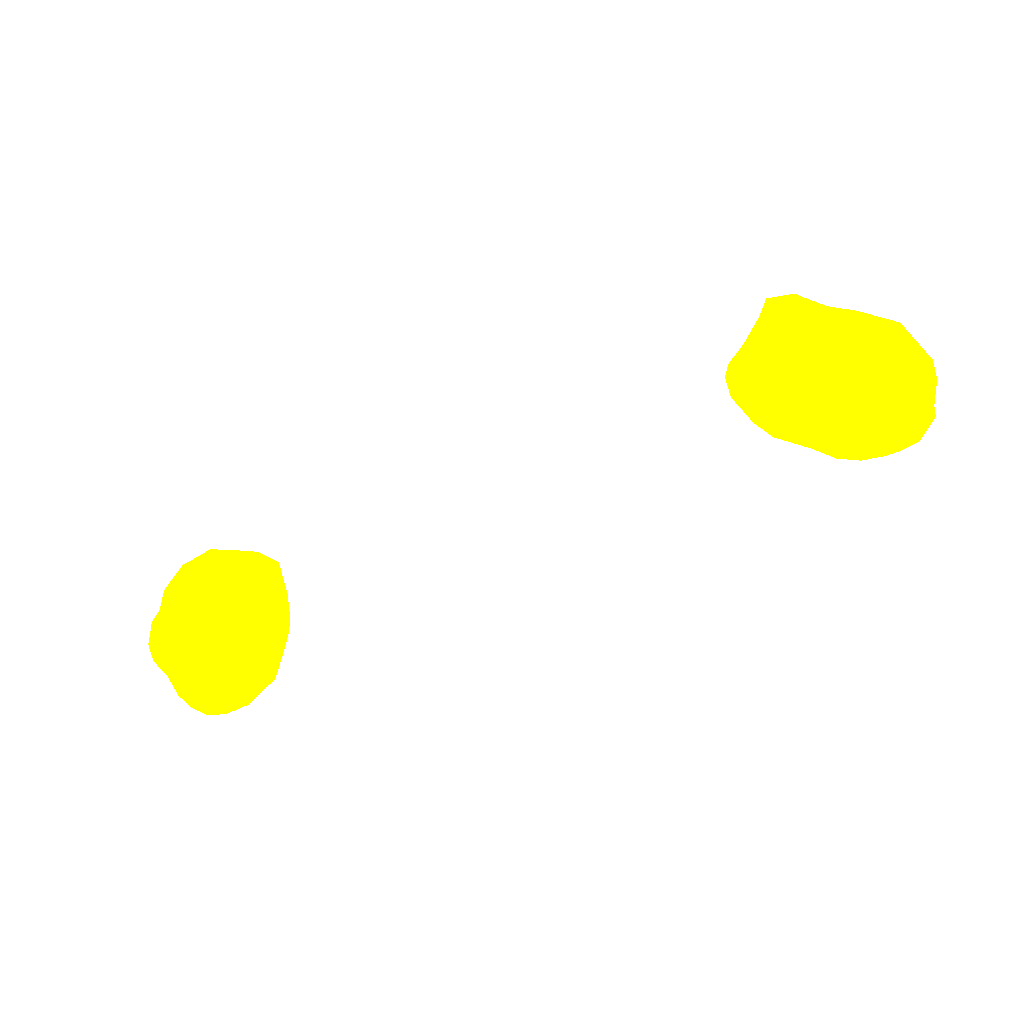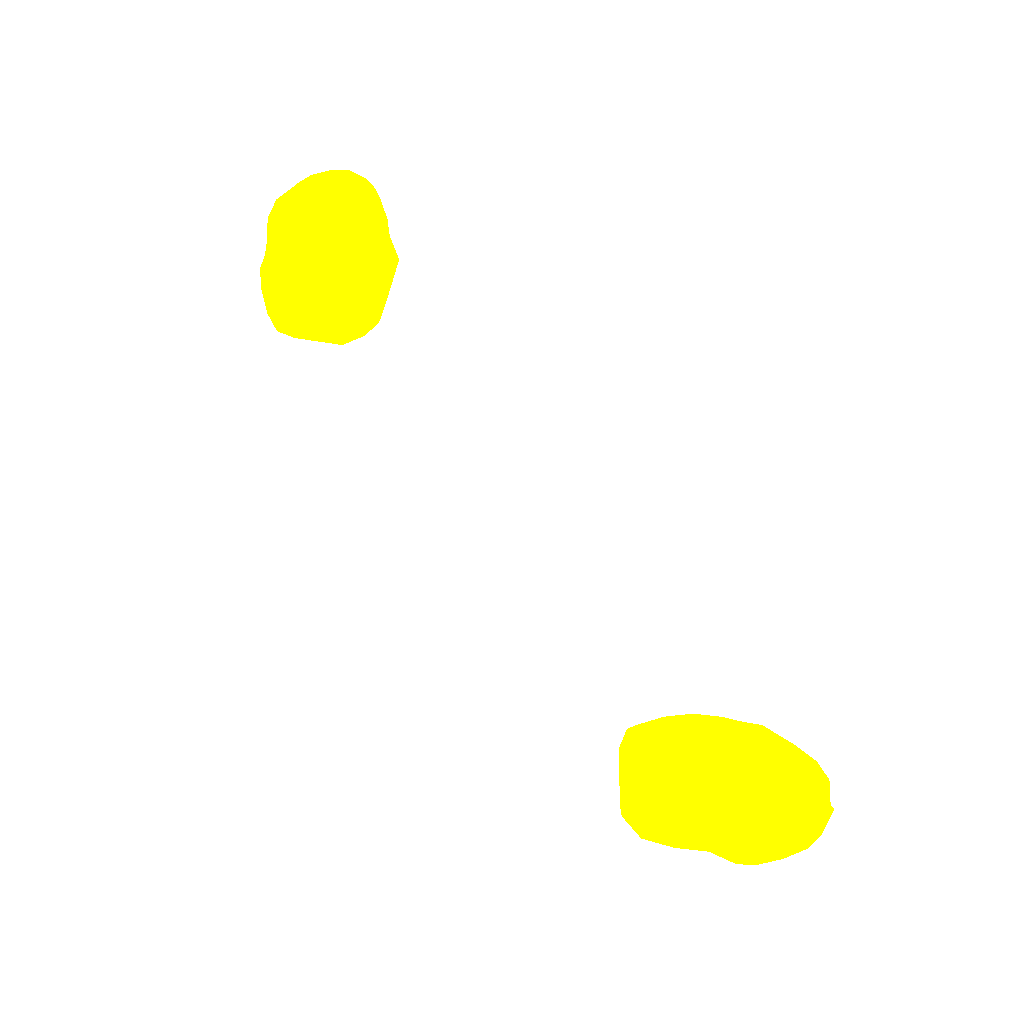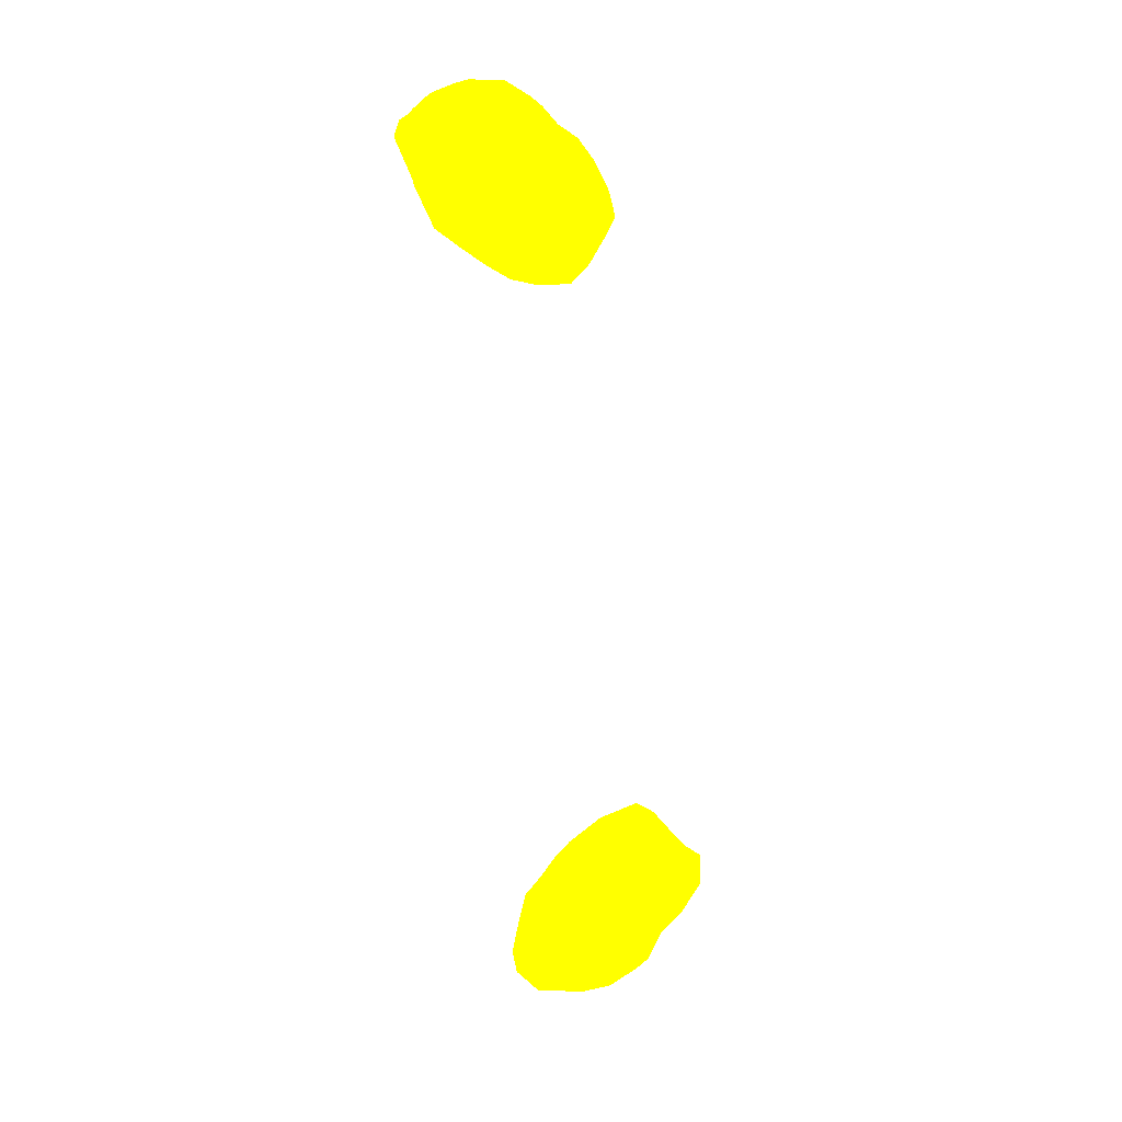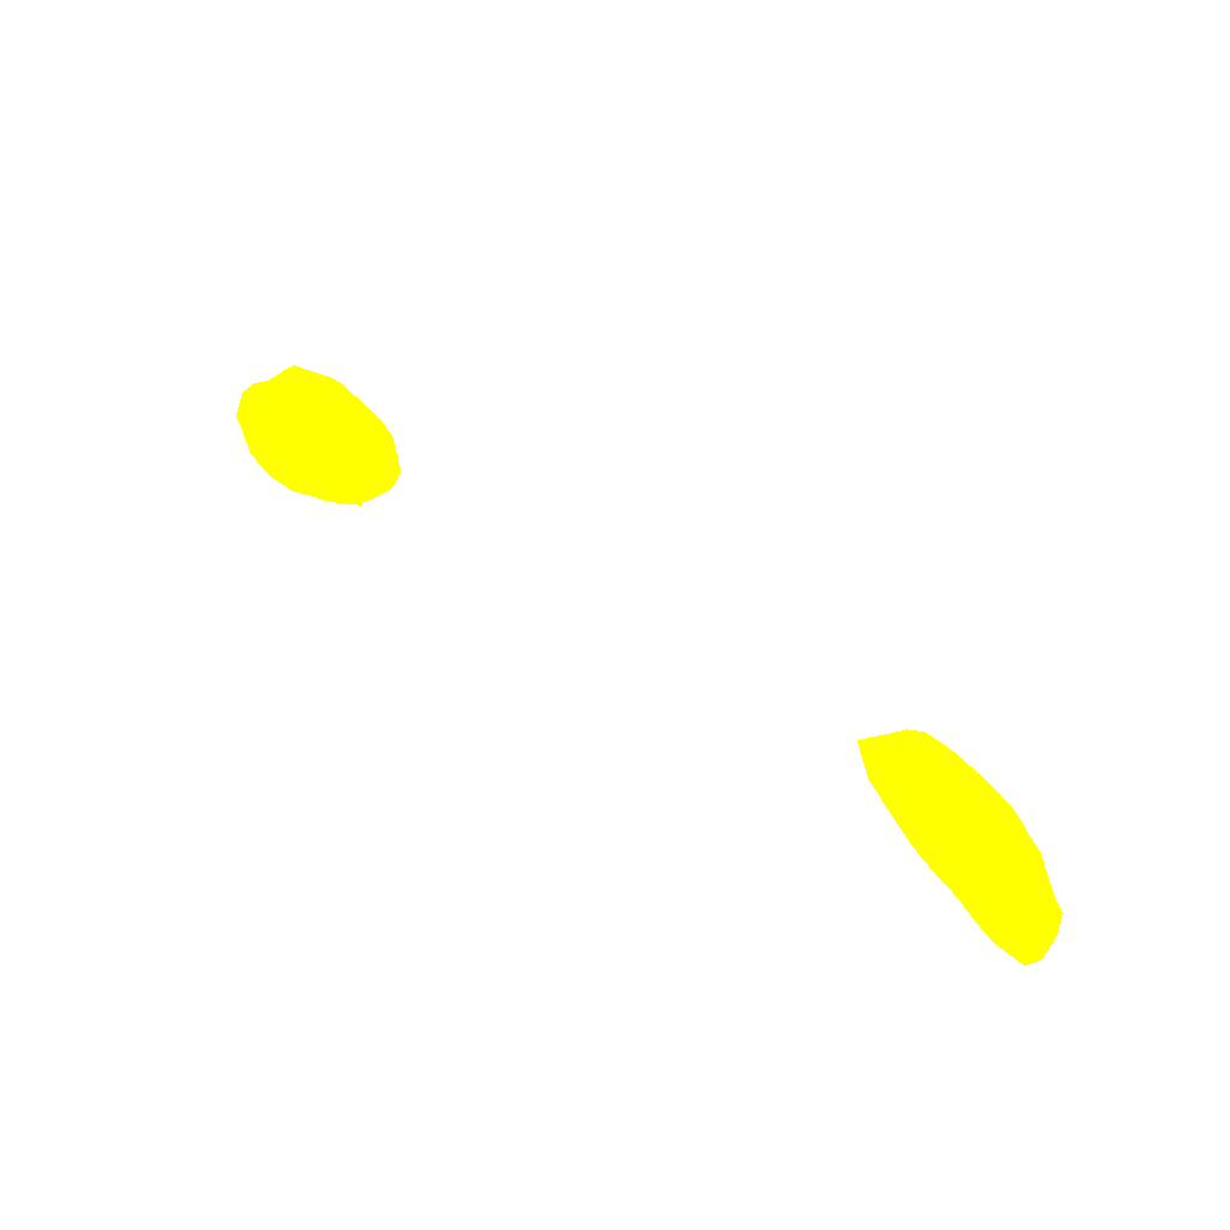
<metadata>
{"format":"obj","ext":"obj","renderer":"f3d","projection":"perspective","resolution":1024,"background":"white","views":[{"elev":-56.9,"azim":-154.1,"up":"+Z"},{"elev":69.0,"azim":-124.9,"up":"+Z"},{"elev":-76.8,"azim":97.4,"up":"+Z"},{"elev":44.5,"azim":41.2,"up":"+Y"}]}
</metadata>
<code>
g
v -64.99 -11.28 -57.49 1 0.9608 0
v -61.8 -11.39 -59.76 1 0.9608 0
v -61.36 -14.03 -57.97 1 0.9608 0
v -60.92 -4.314 -60.06 1 0.9608 0
v -66.71 -4.799 -56.11 1 0.9608 0
v -67.7 -4.066 -53.78 1 0.9608 0
v -66.81 -0.5932 -54.92 1 0.9608 0
v -65.42 -11.02 -54.78 1 0.9608 0
v -65.58 -7.5 -57.41 1 0.9608 0
v -67.22 -7.197 -54.41 1 0.9608 0
v -64.81 -6.653 -52.59 1 0.9608 0
v -66.44 -0.643 -52.34 1 0.9608 0
v -63.98 -2.142 -57.7 1 0.9608 0
v -61.81 -2.362 -52.31 1 0.9608 0
v -62.71 -10.32 -53.71 1 0.9608 0
v -62.46 -6.616 -59.71 1 0.9608 0
v -56.09 -12.66 -60.35 1 0.9608 0
v -58.03 -14.26 -58.15 1 0.9608 0
v -59.55 -11.89 -54.74 1 0.9608 0
v -54.48 -13.04 -57.58 1 0.9608 0
v -58.59 -10.61 -60.94 1 0.9608 0
v -60.08 -8.324 -60.87 1 0.9608 0
v -57.18 -3.465 -61.22 1 0.9608 0
v -55.19 -9.899 -61.45 1 0.9608 0
v -52.94 -6.203 -62 1 0.9608 0
v -52.49 -11.34 -61.12 1 0.9608 0
v -50.65 -1.51 -61.59 1 0.9608 0
v -49.29 -9.231 -60.95 1 0.9608 0
v -50.06 -6.043 -61.52 1 0.9608 0
v -59.89 -8.293 -53.2 1 0.9608 0
v -56.77 -10.89 -54.71 1 0.9608 0
v -53.47 -9.739 -55.15 1 0.9608 0
v -53.67 -6.186 -53.81 1 0.9608 0
v -50.21 -5.331 -54.56 1 0.9608 0
v -47.57 -1.208 -53.72 1 0.9608 0
v -46.56 -6.281 -60.89 1 0.9608 0
v -43.88 -0.314 -60.69 1 0.9608 0
v -44.78 -3.777 -60.93 1 0.9608 0
v -49.08 -11.09 -58.44 1 0.9608 0
v -47.27 -8.525 -56.48 1 0.9608 0
v -44.89 -6.403 -56.35 1 0.9608 0
v -41.8 -3.611 -58.09 1 0.9608 0
v -42.44 -1.855 -54.79 1 0.9608 0
v -40.08 0.2423 -58.49 1 0.9608 0
v -65.33 3.664 -53.24 1 0.9608 0
v -63.53 5.692 -54.07 1 0.9608 0
v -62.24 2.892 -57.31 1 0.9608 0
v -62.73 1.921 -51.78 1 0.9608 0
v -60.57 0.208 -59.14 1 0.9608 0
v -60.26 7.853 -52.48 1 0.9608 0
v -55.6 0.3018 -60.45 1 0.9608 0
v -55.52 4.206 -59.65 1 0.9608 0
v -53.01 2.987 -60.37 1 0.9608 0
v -48.78 4.961 -60.27 1 0.9608 0
v -58.9 5.062 -51.36 1 0.9608 0
v -58.67 7.98 -56.39 1 0.9608 0
v -56.59 11.5 -54.39 1 0.9608 0
v -57.98 4.437 -58.77 1 0.9608 0
v -55.06 7.434 -58.62 1 0.9608 0
v -55.96 9.631 -51.26 1 0.9608 0
v -55.65 4.044 -51.71 1 0.9608 0
v -52.84 6.926 -59.17 1 0.9608 0
v -52.15 1.185 -52.76 1 0.9608 0
v -49.32 9.007 -58.54 1 0.9608 0
v -52.04 10.52 -57.3 1 0.9608 0
v -48.73 11.59 -57.11 1 0.9608 0
v -50.15 9.271 -51.62 1 0.9608 0
v -53.98 12.32 -50.99 1 0.9608 0
v -52.9 14.85 -53.05 1 0.9608 0
v -48.86 15.4 -52.06 1 0.9608 0
v -48.65 1.598 -61.19 1 0.9608 0
v -45.02 3.965 -60.2 1 0.9608 0
v -47.14 6.09 -52.41 1 0.9608 0
v -46.83 10.32 -51.94 1 0.9608 0
v -43.05 0.7792 -53.66 1 0.9608 0
v -44.12 6.355 -59.43 1 0.9608 0
v -45.58 8.876 -58.2 1 0.9608 0
v -44.33 10.89 -52.59 1 0.9608 0
v -43.63 4.261 -52.75 1 0.9608 0
v -43.35 7.636 -52.44 1 0.9608 0
v -42.6 11.13 -55.79 1 0.9608 0
v -40.62 2.977 -58.5 1 0.9608 0
v -40.26 1.257 -53.94 1 0.9608 0
v -40.5 4.077 -52.98 1 0.9608 0
v -41.46 5.114 -58.94 1 0.9608 0
v -40.87 7.464 -57.68 1 0.9608 0
v -40.05 9.19 -54.78 1 0.9608 0
v -38.47 4.845 -56.74 1 0.9608 0
v -38.63 6.834 -53.95 1 0.9608 0
v -46.85 12.95 -51.82 1 0.9608 0
v -47.66 14.57 -54.67 1 0.9608 0
v -45.47 13.03 -55.38 1 0.9608 0
v 42.61 -2.487 -59.88 1 0.9608 0
v 44.85 -1.577 -60.84 1 0.9608 0
v 45.41 2.226 -59.95 1 0.9608 0
v 46.56 -6.197 -60.71 1 0.9608 0
v 48.52 -2.845 -61.3 1 0.9608 0
v 40.54 -1.084 -58.57 1 0.9608 0
v 45.81 -7.545 -57.75 1 0.9608 0
v 42.79 -4.242 -57.36 1 0.9608 0
v 47.9 -7.041 -55.65 1 0.9608 0
v 45.1 -3.555 -55.05 1 0.9608 0
v 47.47 -1.279 -53.81 1 0.9608 0
v 54.73 -12.17 -60.74 1 0.9608 0
v 55.12 -12.47 -56.84 1 0.9608 0
v 58.81 -13.43 -55.8 1 0.9608 0
v 60.47 -11.04 -53.57 1 0.9608 0
v 49.25 -7.35 -61.52 1 0.9608 0
v 51.08 -5.18 -61.93 1 0.9608 0
v 52.91 -10.55 -61.33 1 0.9608 0
v 53.44 -8.458 -61.72 1 0.9608 0
v 56.35 -6.07 -61.76 1 0.9608 0
v 57.19 -2.334 -61.15 1 0.9608 0
v 54.37 -1.69 -61.16 1 0.9608 0
v 59.3 -4.891 -60.85 1 0.9608 0
v 48.71 -10.42 -59.08 1 0.9608 0
v 50.38 -10.08 -56.6 1 0.9608 0
v 50.77 -6.719 -54.82 1 0.9608 0
v 51.18 -4.305 -53.77 1 0.9608 0
v 51.66 -2.065 -53.14 1 0.9608 0
v 53.81 -9.963 -55.51 1 0.9608 0
v 54.83 -3.852 -53.02 1 0.9608 0
v 55.58 0.597 -52.21 1 0.9608 0
v 56.87 -6.039 -53.12 1 0.9608 0
v 56.93 -11.11 -54.83 1 0.9608 0
v 59.42 -4.743 -52.5 1 0.9608 0
v 59.15 -7.664 -52.68 1 0.9608 0
v 59.45 -0.5686 -60.02 1 0.9608 0
v 61.42 -14.2 -57.39 1 0.9608 0
v 59.61 -12.89 -59.69 1 0.9608 0
v 63.52 -13.15 -57.68 1 0.9608 0
v 62.72 -13.4 -55.17 1 0.9608 0
v 64.77 -11.48 -53.51 1 0.9608 0
v 60.62 -9.777 -60.9 1 0.9608 0
v 59.47 -1.286 -51.81 1 0.9608 0
v 63.39 -6.953 -59.29 1 0.9608 0
v 62.97 -1.681 -58.51 1 0.9608 0
v 64.88 -10.27 -58.19 1 0.9608 0
v 63.67 -7.48 -52.36 1 0.9608 0
v 65.46 -3.161 -57.23 1 0.9608 0
v 66.55 -8.802 -53.4 1 0.9608 0
v 65.73 -7.334 -57.74 1 0.9608 0
v 67.37 -5.557 -53.02 1 0.9608 0
v 67.68 -3.406 -53.61 1 0.9608 0
v 67.17 -0.9904 -54.97 1 0.9608 0
v 39.15 2.492 -57.11 1 0.9608 0
v 40.4 1.264 -54.87 1 0.9608 0
v 38.55 6.969 -54.39 1 0.9608 0
v 41.03 5.262 -53.13 1 0.9608 0
v 41.64 6.596 -57.58 1 0.9608 0
v 41.09 7.267 -52.95 1 0.9608 0
v 40.86 9.857 -53.64 1 0.9608 0
v 42.63 3.078 -53.51 1 0.9608 0
v 47.5 4.093 -52.74 1 0.9608 0
v 44.83 5.958 -52.67 1 0.9608 0
v 43.76 10.67 -52.48 1 0.9608 0
v 44.39 12.47 -55.1 1 0.9608 0
v 46.93 12.21 -52.22 1 0.9608 0
v 46.84 14.2 -54.71 1 0.9608 0
v 50.99 1.249 -60.92 1 0.9608 0
v 56.48 0.1668 -60.66 1 0.9608 0
v 56.57 2.439 -59.87 1 0.9608 0
v 50.02 0.5322 -53.07 1 0.9608 0
v 47.84 6.357 -52.43 1 0.9608 0
v 48.65 8.792 -58.14 1 0.9608 0
v 49.97 4.667 -52.46 1 0.9608 0
v 52.36 7.321 -51.8 1 0.9608 0
v 52.8 2.099 -52.46 1 0.9608 0
v 54.92 5.652 -58.66 1 0.9608 0
v 54.39 9.796 -56.83 1 0.9608 0
v 58.7 2.256 -59.24 1 0.9608 0
v 58.42 4.907 -58.27 1 0.9608 0
v 58.12 8.421 -56.47 1 0.9608 0
v 58.35 8.887 -52 1 0.9608 0
v 57.69 4.157 -51.6 1 0.9608 0
v 58.02 10.45 -54.46 1 0.9608 0
v 51.38 11.29 -52.01 1 0.9608 0
v 50.48 13.76 -54.8 1 0.9608 0
v 53.79 12.17 -52.14 1 0.9608 0
v 54.83 12.24 -54.84 1 0.9608 0
v 60.24 7.937 -55.63 1 0.9608 0
v 60.89 6.862 -52.21 1 0.9608 0
v 62.19 3.455 -51.68 1 0.9608 0
v 62.94 -0.02041 -51.88 1 0.9608 0
v 62.34 3.815 -56.81 1 0.9608 0
v 62.9 6.146 -54.78 1 0.9608 0
v 64.49 4.592 -52.72 1 0.9608 0
v 65.73 1.448 -52.12 1 0.9608 0
v 66.96 1.5 -53.45 1 0.9608 0
g
f 6 7 5
f 10 6 5
f 6 12 7
f 1 8 9
f 9 5 9
f 6 45 12
f 11 30 14
f 4 13 49
f 30 11 15
f 17 21 24
f 20 19 18
f 26 20 17
f 51 25 23
f 24 26 17
f 26 28 26
f 29 28 25
f 35 63 34
f 43 35 41
f 41 34 40
f 7 46 47
f 48 46 45
f 45 45 45
f 53 54 71
f 60 50 55
f 60 60 50
f 73 67 63
f 54 77 76
f 57 57 69
f 57 57 60
f 57 69 65
f 69 57 68
f 66 69 91
f 69 70 91
f 90 70 74
f 70 69 68
f 71 72 37
f 76 85 72
f 84 79 79
f 86 77 81
f 44 83 42
f 83 83 43
f 37 44 38
f 87 78 87
f 82 88 44
f 88 89 83
f 83 84 83
f 89 80 84
f 86 87 88
f 89 87 80
f 70 91 90
f 91 70 90
f 81 90 78
f 93 97 96
f 93 98 98
f 100 102 98
f 105 104 130
f 108 109 111
f 110 104 104
f 115 136 134
f 163 103 120
f 117 101 117
f 101 101 102
f 119 103 101
f 121 118 121
f 121 117 105
f 122 120 119
f 125 121 121
f 107 125 125
f 127 124 125
f 106 107 125
f 129 129 130
f 129 106 105
f 134 112 134
f 134 131 129
f 131 138 138
f 141 143 141
f 140 144 141
f 144 139 143
f 146 150 98
f 152 152 148
f 148 152 150
f 156 152 152
f 155 149 153
f 150 95 98
f 150 157 165
f 155 156 151
f 159 165 157
f 164 155 154
f 154 168 166
f 123 167 168
f 169 95 165
f 165 170 169
f 170 173 169
f 171 185 128
f 179 177 175
f 178 170 165
f 178 179 180
f 179 176 180
f 179 174 176
f 137 185 189
f 185 186 189
f 189 187 188
f 189 144 145
f 144 188 144
f 188 144 189
f 189 145 189
f 189 187 189
f 182 187 186
f 186 187 189
f 188 183 184
f 188 184 144
f 182 183 187
f 186 185 172
f 185 137 128
f 187 183 188
f 185 172 172
f 184 139 144
f 181 186 181
f 181 186 172
f 172 185 171
f 183 175 184
f 184 175 135
f 176 181 181
f 181 182 186
f 181 172 173
f 182 175 183
f 183 175 175
f 180 173 170
f 174 179 175
f 178 177 179
f 178 159 177
f 158 177 159
f 177 158 167
f 181 174 182
f 174 181 176
f 176 173 180
f 173 176 181
f 182 174 175
f 173 172 169
f 169 172 172
f 175 123 135
f 162 172 171
f 171 128 161
f 175 177 175
f 175 177 167
f 169 162 160
f 175 167 123
f 172 162 169
f 162 171 161
f 180 170 178
f 168 168 167
f 168 120 123
f 168 163 168
f 168 163 120
f 167 164 168
f 168 154 163
f 164 156 164
f 164 164 166
f 164 166 168
f 167 158 164
f 164 156 155
f 164 154 166
f 161 113 114
f 160 162 161
f 160 161 114
f 160 114 97
f 95 169 160
f 165 159 178
f 158 159 157
f 157 150 152
f 158 152 156
f 158 157 152
f 155 153 154
f 165 95 150
f 154 103 163
f 158 156 164
f 151 156 152
f 98 93 98
f 151 149 155
f 153 147 102
f 146 98 98
f 152 148 151
f 148 150 146
f 149 147 153
f 98 146 98
f 151 148 149
f 149 148 147
f 148 146 147
f 147 146 98
f 98 94 93
f 144 144 145
f 144 144 144
f 144 143 144
f 145 144 140
f 144 143 141
f 140 141 142
f 189 145 140
f 140 145 140
f 140 140 142
f 143 133 141
f 141 141 138
f 142 141 138
f 138 141 133
f 141 133 133
f 137 189 140
f 139 126 127
f 137 136 115
f 140 142 136
f 142 138 136
f 138 142 138
f 136 138 131
f 133 143 139
f 133 133 132
f 138 131 131
f 128 137 115
f 136 137 140
f 131 134 136
f 139 107 133
f 134 129 130
f 129 134 134
f 184 126 139
f 139 127 107
f 133 132 138
f 138 132 131
f 133 107 132
f 129 131 129
f 131 129 131
f 132 129 131
f 107 106 132
f 132 106 129
f 129 105 130
f 135 126 184
f 126 124 127
f 127 125 107
f 135 124 126
f 124 122 121
f 123 122 135
f 122 122 135
f 135 122 124
f 124 121 125
f 125 121 125
f 125 121 105
f 123 120 122
f 122 120 122
f 122 119 121
f 121 121 125
f 120 120 122
f 121 117 117
f 120 163 120
f 120 103 119
f 121 119 118
f 101 118 119
f 121 117 121
f 105 117 104
f 104 104 104
f 101 103 102
f 101 101 118
f 118 117 121
f 117 118 101
f 117 116 104
f 104 116 104
f 113 161 128
f 113 115 112
f 115 113 128
f 115 134 112
f 112 134 111
f 130 104 134
f 111 134 104
f 112 114 113
f 109 114 112
f 111 104 110
f 110 104 104
f 109 112 111
f 108 111 108
f 108 110 104
f 110 108 111
f 95 160 94
f 97 114 109
f 96 109 108
f 116 108 104
f 97 109 96
f 96 108 99
f 99 108 108
f 99 108 116
f 125 105 106
f 106 105 105
f 130 104 104
f 104 104 105
f 105 104 105
f 153 103 154
f 102 99 101
f 101 99 117
f 99 99 116
f 103 153 102
f 96 99 99
f 99 116 117
f 102 100 99
f 100 96 99
f 100 93 96
f 100 93 93
f 93 93 93
f 147 98 102
f 98 93 100
f 93 98 93
f 94 160 97
f 94 97 93
f 95 94 98
f 93 94 93
f 78 90 78
f 92 90 81
f 91 90 90
f 70 91 70
f 91 90 90
f 91 90 92
f 90 91 70
f 90 90 78
f 90 90 78
f 66 92 66
f 91 92 66
f 66 66 66
f 90 74 78
f 66 66 66
f 87 89 87
f 87 89 88
f 86 88 85
f 89 84 83
f 44 88 83
f 81 87 86
f 86 85 76
f 85 82 85
f 76 85 85
f 82 85 88
f 85 82 72
f 84 79 83
f 83 79 75
f 72 82 37
f 83 75 43
f 83 43 42
f 44 37 82
f 78 87 81
f 87 78 80
f 80 79 84
f 79 79 75
f 78 78 87
f 92 77 66
f 77 92 81
f 80 74 73
f 77 86 76
f 80 73 79
f 79 35 75
f 66 77 64
f 77 54 64
f 78 74 80
f 76 54 54
f 73 35 79
f 75 35 43
f 74 70 67
f 66 64 65
f 74 67 73
f 54 76 72
f 54 72 71
f 71 36 27
f 54 54 71
f 69 70 70
f 70 70 90
f 70 70 69
f 70 68 67
f 91 66 66
f 69 70 69
f 69 70 69
f 69 57 69
f 69 66 65
f 69 69 57
f 69 68 68
f 68 60 60
f 57 65 56
f 57 60 68
f 68 60 68
f 68 60 60
f 66 66 65
f 64 66 66
f 73 63 35
f 65 64 62
f 67 61 63
f 68 60 67
f 56 65 59
f 62 64 54
f 60 61 67
f 59 65 62
f 59 52 58
f 52 59 62
f 52 62 53
f 61 14 63
f 33 14 30
f 59 58 56
f 60 55 61
f 60 55 60
f 56 58 47
f 58 52 51
f 61 48 14
f 60 50 50
f 60 57 50
f 50 57 56
f 49 58 51
f 50 46 50
f 62 54 53
f 53 71 27
f 53 27 51
f 52 53 51
f 46 50 56
f 50 46 55
f 45 50 46
f 55 48 61
f 45 46 50
f 46 45 45
f 46 56 47
f 47 49 13
f 46 48 55
f 48 45 6
f 47 58 49
f 47 13 7
f 45 45 46
f 12 45 45
f 45 46 7
f 48 6 14
f 45 7 12
f 38 44 42
f 38 36 38
f 43 41 42
f 42 41 36
f 42 36 38
f 41 40 36
f 36 38 36
f 40 32 39
f 36 40 39
f 36 36 28
f 36 39 28
f 37 38 38
f 37 36 71
f 36 38 36
f 38 36 37
f 36 38 36
f 27 36 36
f 29 36 28
f 36 29 36
f 35 34 41
f 40 34 32
f 63 33 34
f 34 32 32
f 32 20 39
f 26 39 20
f 33 32 34
f 33 32 32
f 32 32 32
f 32 31 32
f 32 31 20
f 32 33 31
f 33 30 31
f 31 30 19
f 14 33 63
f 27 36 29
f 28 39 26
f 27 29 51
f 25 51 29
f 25 28 26
f 25 26 24
f 26 26 17
f 23 25 24
f 23 24 22
f 49 51 23
f 23 22 4
f 21 22 24
f 49 23 4
f 4 22 9
f 22 4 22
f 22 22 21
f 22 2 2
f 2 22 21
f 17 26 17
f 20 18 17
f 17 18 17
f 31 19 20
f 19 3 18
f 18 18 17
f 2 18 3
f 18 2 21
f 18 3 18
f 21 17 18
f 30 15 19
f 19 1 3
f 9 22 16
f 9 16 9
f 15 11 8
f 16 2 1
f 13 4 9
f 13 9 5
f 8 8 15
f 15 8 1
f 16 1 1
f 14 6 11
f 7 13 5
f 11 10 8
f 9 16 1
f 8 1 1
f 12 6 6
f 6 6 11
f 11 6 10
f 10 5 9
f 10 9 8
f 10 8 8
f 16 22 2
f 1 19 15
f 2 2 3
f 1 2 3
f 1 1 1
f 1 1 3

</code>
